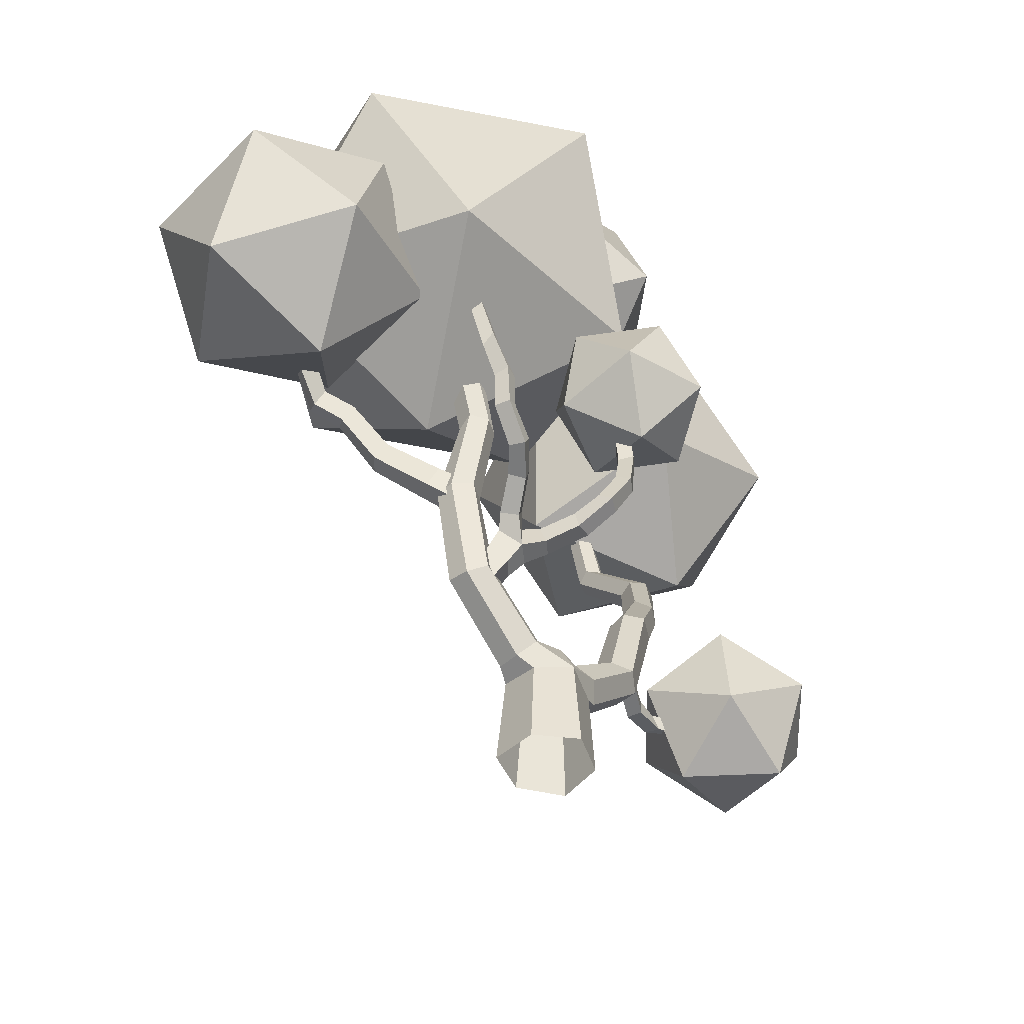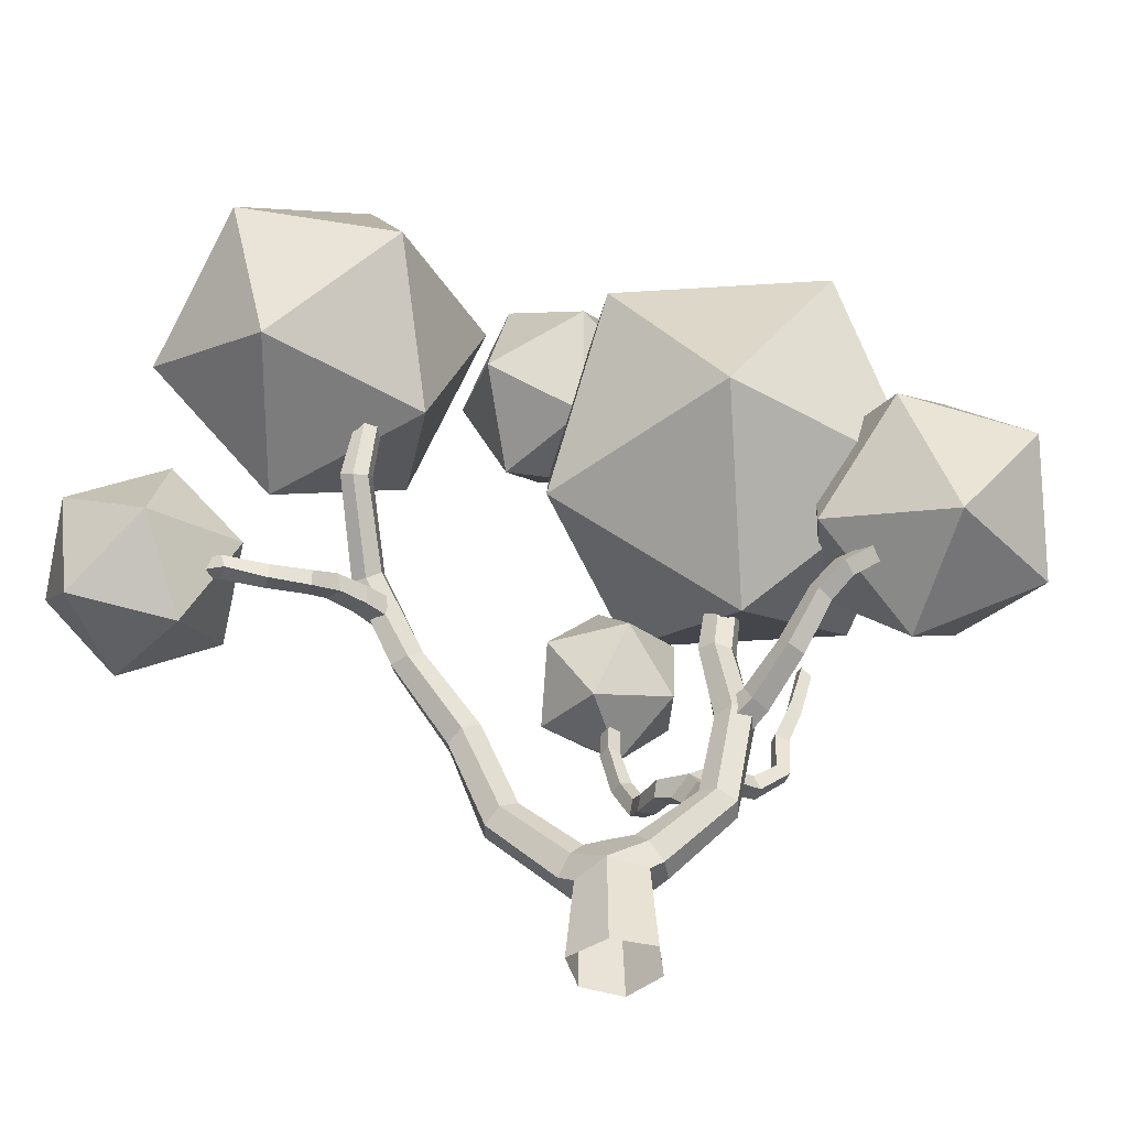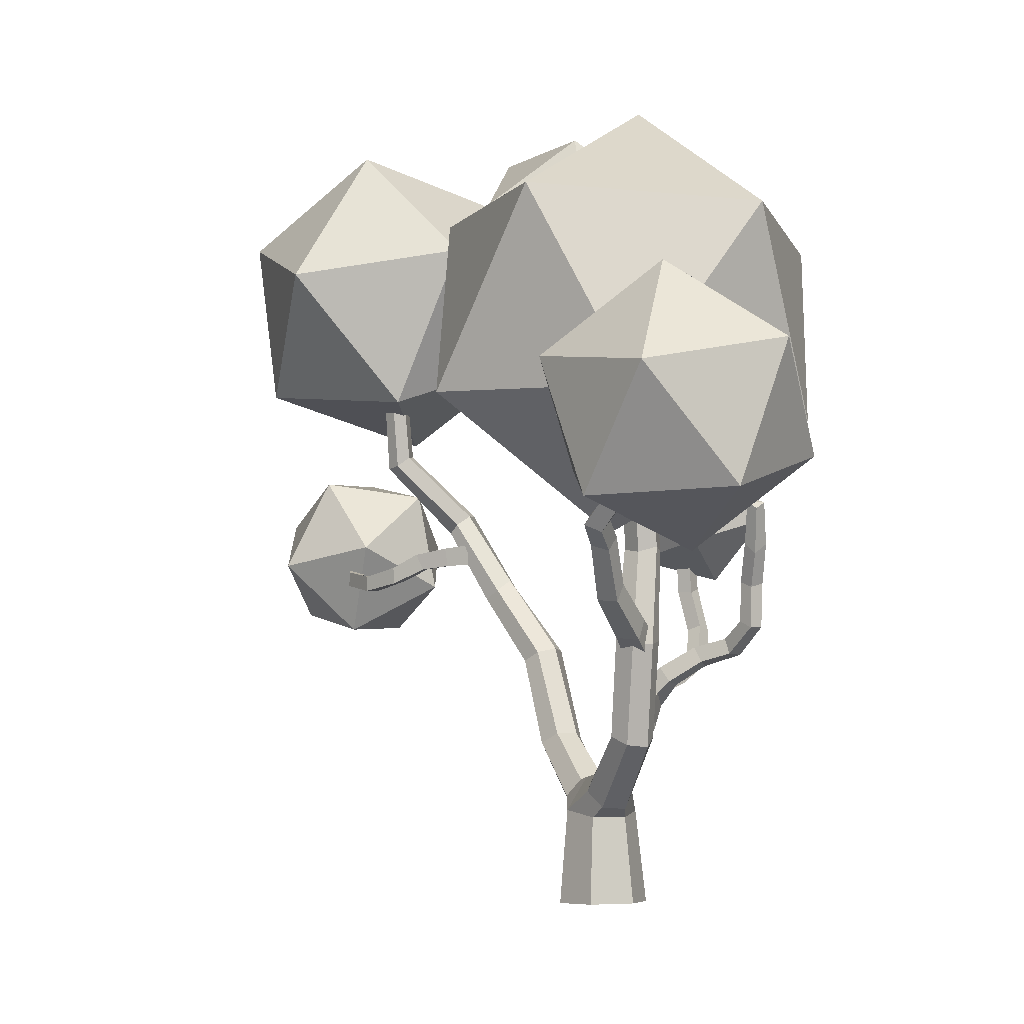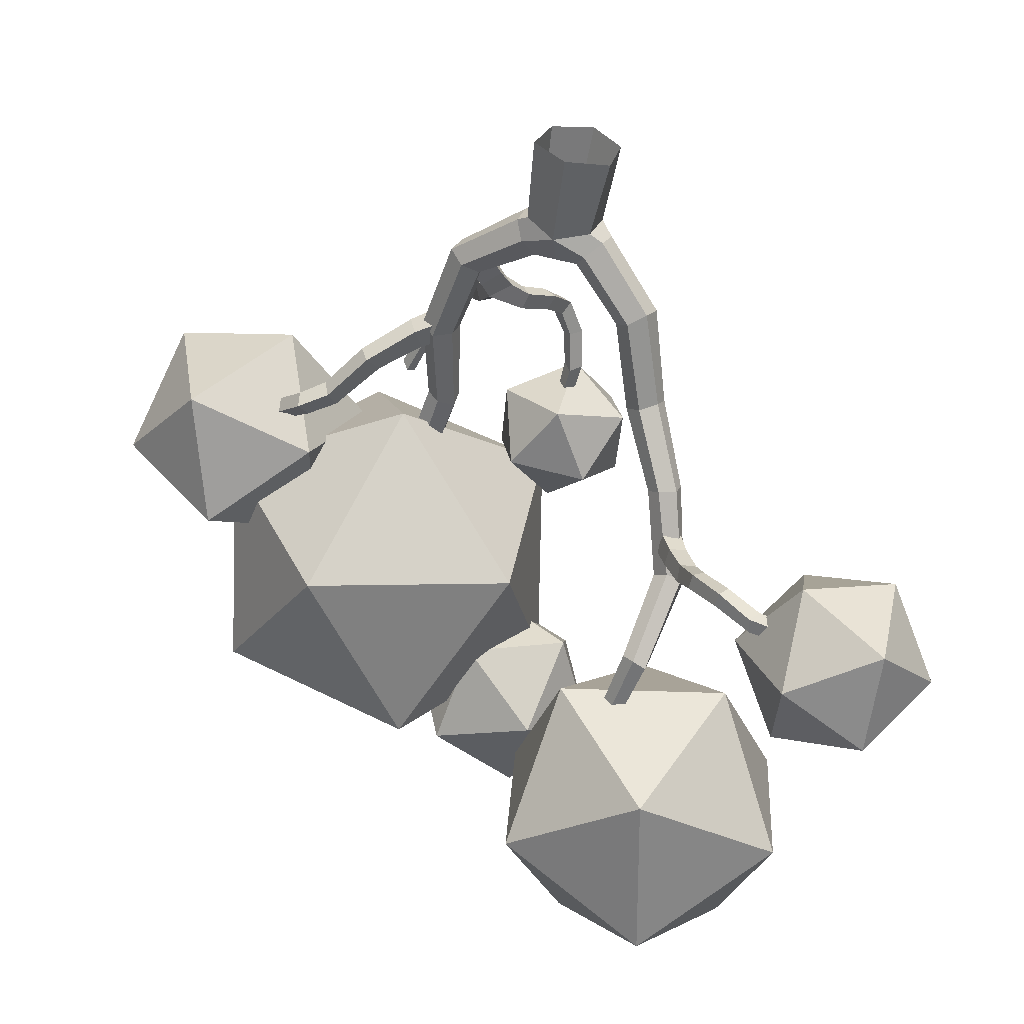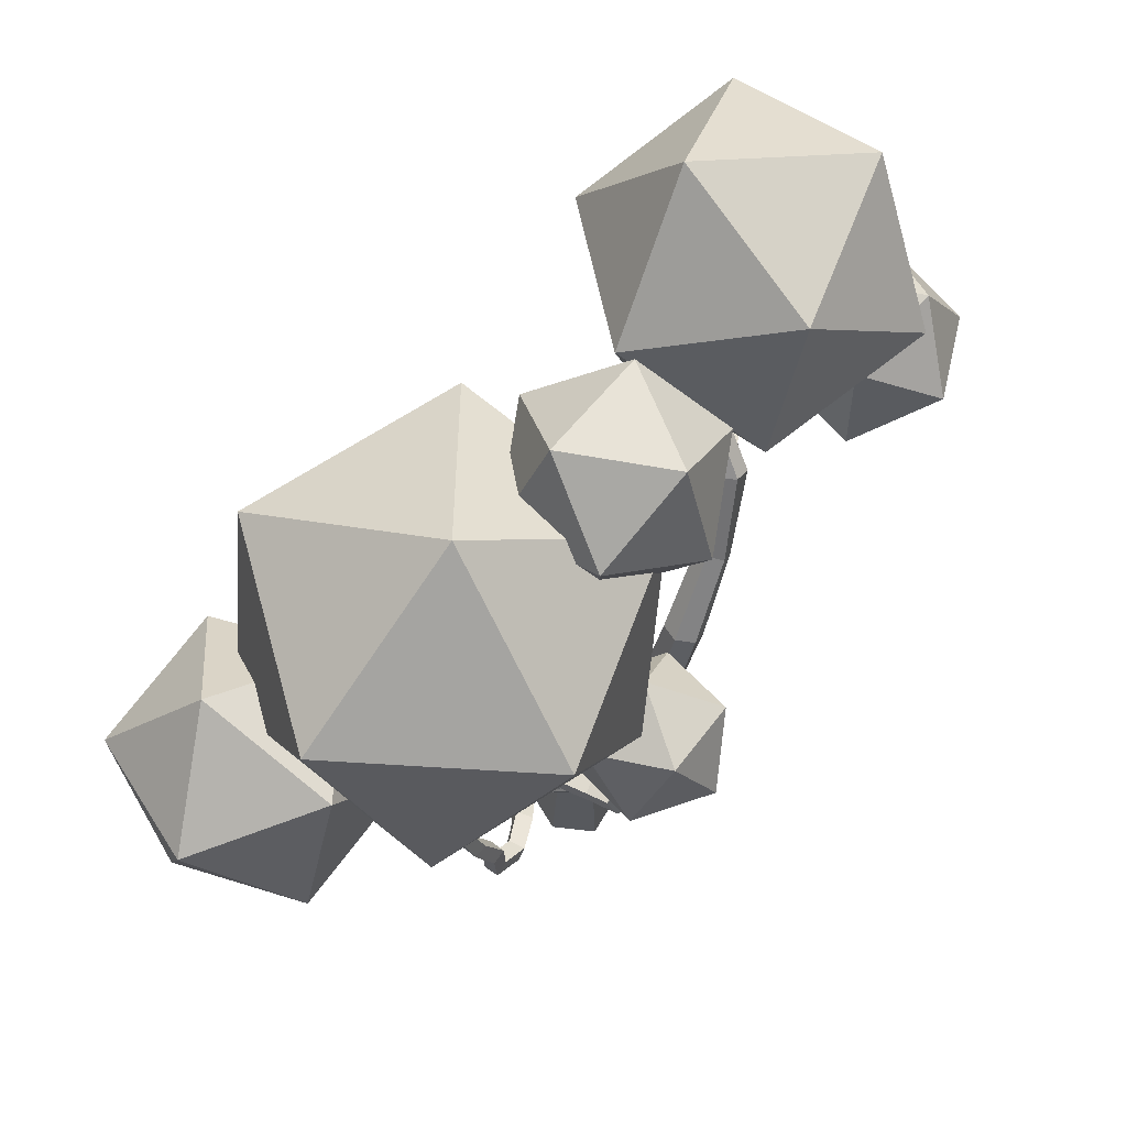
<metadata>
{"format":"obj","ext":"obj","renderer":"f3d","projection":"perspective","resolution":1024,"background":"white","views":[{"elev":-44.1,"azim":-18.9,"up":"+Y"},{"elev":-42.8,"azim":-149.0,"up":"+Y"},{"elev":-4.1,"azim":-82.4,"up":"+Y"},{"elev":-53.4,"azim":-9.5,"up":"+Z"},{"elev":66.2,"azim":-6.2,"up":"+Y"}]}
</metadata>
<code>
v -0.5248 -0.7078 -1.375
v -1.531 -0.6667 -0.246
v -0.9063 -0.6615 1.115
v 0.5458 -0.6919 1.431
v 1.428 -0.7311 0.2296
v 1.004 -0.7426 -1.235
v 0.7869 2.829 -1.292
v 0.6343 3.398 -0.7881
v 0.9815 3.479 -0.07891
v 1.524 2.912 0.09195
v 1.676 2.343 -0.4121
v 1.329 2.262 -1.121
v 2.59 4.582 -2.364
v 2.285 4.935 -1.79
v 2.619 4.925 -1.15
v 3.307 4.689 -1.057
v 3.58 4.277 -1.609
v 3.191 4.189 -2.21
v 3.549 7.475 -3.086
v 3.179 7.782 -2.585
v 3.458 7.916 -1.985
v 4.13 7.826 -1.854
v 4.467 7.431 -2.315
v 4.167 7.24 -2.888
v 4.611 9.716 -4.611
v 4.33 10.03 -4.189
v 4.618 10.38 -3.759
v 5.193 10.15 -3.649
v 5.446 9.759 -4.017
v 5.231 9.622 -4.589
v 5.33 12.15 -6.047
v 4.944 12.43 -5.756
v 5.132 12.76 -5.33
v 5.682 12.79 -5.244
v 6.062 12.61 -5.614
v 5.875 12.27 -6.029
v 4.505 14.47 -8.187
v 4.19 14.55 -7.822
v 4.296 14.86 -7.421
v 4.812 14.91 -7.377
v 5.124 14.84 -7.747
v 4.972 14.69 -8.222
v 4 17.36 -8.29
v 3.732 17.43 -7.97
v 3.86 17.55 -7.589
v 4.279 17.55 -7.502
v 4.542 17.41 -7.804
v 4.417 17.34 -8.2
v -1.33 3.069 -0.3637
v -1.558 2.544 0.158
v -1.274 2.488 0.8966
v -0.7136 3.032 1.079
v -0.486 3.557 0.5568
v -0.7692 3.613 -0.1818
v -3.139 4.92 0.609
v -3.544 4.655 1.163
v -3.187 4.579 1.798
v -2.56 4.895 1.933
v -2.198 5.251 1.4
v -2.479 5.168 0.7286
v -3.692 8.118 0.8283
v -4.082 7.963 1.407
v -3.819 7.919 2.027
v -3.13 8.041 2.173
v -2.74 7.954 1.58
v -3.002 7.981 0.9596
v -3.087 11.04 1.065
v -3.436 10.95 1.536
v -3.286 11.12 2.133
v -2.663 11.01 2.196
v -2.315 10.94 1.722
v -2.462 11.13 1.131
v -3.49 13.91 1.064
v -3.903 13.8 1.448
v -3.713 13.77 1.993
v -3.181 13.9 2.109
v -2.833 14.17 1.746
v -2.996 14.14 1.192
v -4.001 8.773 1.053
v -3.139 8.379 1.17
v -4.347 8.117 0.9044
v -3.491 7.643 1.013
v -4.51 8.04 1.639
v -3.674 7.56 1.819
v -4.164 8.696 1.787
v -3.323 8.296 1.975
v -5.391 9.677 0.6669
v -5.902 9.283 0.4429
v -6.109 9.23 1.092
v -5.729 9.774 1.253
v -6.741 11.39 0.5688
v -7.101 10.95 0.3565
v -7.233 10.78 0.9323
v -6.873 11.23 1.145
v -7.699 11.91 0.4436
v -8.103 11.53 0.2515
v -8.099 11.3 0.7908
v -7.823 11.77 1.001
v -8.463 12.8 1.272
v -8.957 12.59 1.141
v -8.886 12.21 1.536
v -8.431 12.47 1.715
v -2.282 5.846 1.046
v -2.877 5.105 0.6862
v -2.543 5.762 1.812
v -3.177 4.992 1.528
v -1.915 5.269 1.968
v -2.499 4.423 1.694
v -1.654 5.352 1.202
v -2.199 4.535 0.852
v -0.65 6.839 1.477
v -0.8942 6.868 2.014
v -0.7281 6.314 2.132
v -0.4839 6.285 1.596
v 0.3121 7.164 2.204
v 0.02987 7.211 2.691
v 0.1337 6.66 2.763
v 0.5673 6.7 2.403
v 0.9737 7.646 2.845
v 0.635 7.687 3.25
v 0.9534 7.39 3.552
v 1.234 7.274 3.117
v 1.42 8.488 2.843
v 1.217 8.655 3.27
v 1.634 8.521 3.513
v 1.854 8.402 3.078
v 1.64 9.846 2.5
v 1.461 9.79 2.974
v 1.912 9.935 3.16
v 2.077 9.721 2.729
v 1.547 11.2 2.465
v 1.406 11.02 2.879
v 1.81 11.17 3.074
v 1.944 11.01 2.647
v -2.157 7.186 2.143
v -2.35 6.72 2.454
v -1.803 6.613 2.654
v -1.61 7.078 2.343
v -2.264 7.842 3.281
v -2.449 7.371 3.518
v -1.918 7.238 3.63
v -1.758 7.758 3.503
v -2.584 8.109 4.302
v -2.743 7.629 4.453
v -2.334 7.593 4.783
v -2.137 8.033 4.57
v -3.147 8.67 4.831
v -3.446 8.459 5.172
v -3.078 8.48 5.509
v -2.777 8.686 5.167
v -3.172 9.939 4.857
v -3.477 9.779 5.208
v -3.151 9.896 5.558
v -2.817 9.93 5.198
v -3.733 11.18 5.021
v -3.905 10.85 5.352
v -3.699 11.14 5.699
v -3.366 11.05 5.336
v 5.748 11.65 -6.086
v 5.568 11.79 -4.979
v 5.793 11.01 -6
v 5.625 11.07 -4.908
v 5.171 10.95 -6.14
v 4.916 11 -5.042
v 5.126 11.59 -6.226
v 4.859 11.72 -5.113
v 6.016 11.46 -7.15
v 6.054 10.88 -7.038
v 5.462 10.85 -7.101
v 5.461 11.39 -7.354
v 6.279 10.93 -8.182
v 6.175 10.46 -7.867
v 5.738 10.36 -8.22
v 5.711 10.93 -8.251
v 6.893 10.65 -9.064
v 6.86 10.13 -9.011
v 6.504 10.11 -9.396
v 6.475 10.64 -9.382
v 7.621 10.74 -9.754
v 7.903 10.3 -9.897
v 7.504 10.34 -10.26
v 7.635 10.86 -10.28
v 8.966 11.03 -9.92
v 9.26 10.65 -9.983
v 9.044 10.68 -10.42
v 9.054 11.16 -10.38
v 1.856 12.67 2.967
v -4.107 12.49 5.391
v 10.85 20.3 -5.814
v 6.873 24.21 -4.223
v 5.91 18.57 -3.319
v 8.06 15.64 -7.835
v 2.365 16.67 -7.493
v 1.631 21.97 -5.26
v 9.619 24.77 -9.298
v 10.35 19.47 -11.53
v 6.074 22.87 -13.47
v 5.111 17.22 -12.57
v 1.137 21.13 -10.98
v 3.924 25.8 -8.955
v -8.09 21.51 5.795
v -0.8517 21.04 6.865
v -3.503 25.4 1.605
v -4.994 14.99 7.091
v 1.507 14.86 3.703
v 2.429 21.29 0.3119
v -9.284 22.06 -1.419
v -6.925 15.88 -4.581
v -10.21 15.62 1.972
v -4.274 11.51 0.6786
v 0.3136 15.4 -3.511
v -2.782 21.92 -4.808
v -12.04 16.72 6.658
v -10.86 19.27 2.91
v -14.06 15.87 2.518
v -12.73 12.31 5.249
v -11.97 12.13 0.6299
v -10.82 16.43 -0.8155
v -7.555 17.81 5.884
v -8.706 13.51 7.33
v -5.463 14.07 3.997
v -8.66 10.67 3.604
v -7.481 13.22 -0.144
v -6.797 17.63 1.265
v 0.02607 13.35 1.176
v 1.762 15.27 2.181
v 2.727 13.26 0.5303
v 1.365 10.91 1.148
v 3.928 11.33 2.136
v 4.174 14.03 2.775
v -0.197 14.18 3.819
v -0.4424 11.48 3.181
v 1.004 12.25 5.425
v 1.969 10.24 3.774
v 3.705 12.16 4.78
v 2.366 14.59 4.808
v 13.92 11.4 -10.98
v 11.57 9.366 -12.6
v 11.64 12.81 -13.24
v 12.25 8.877 -9.198
v 8.946 8.735 -10.36
v 8.571 11.17 -12.86
v 12.37 14.46 -10.23
v 9.751 13.82 -7.986
v 12.75 12.02 -7.729
v 9.675 10.38 -7.35
v 7.401 11.79 -9.613
v 9.069 14.31 -11.39
v 2.004 21.41 -4.553
v 4.55 22.67 -2.18
v 3.042 19.33 -1.677
v -0.5298 19.53 -2.621
v 0.4501 19.63 0.946
v 3.589 21.57 1.218
v 1.909 24.94 -3.434
v -1.23 23 -3.706
v -0.6827 25.24 -0.8109
v -2.19 21.89 -0.308
v 0.3556 23.15 2.064
v 2.889 25.03 0.1323
v -0.363 2.399 -1.143
v -1.261 2.201 -0.1944
v -0.7142 2.19 0.8368
v -1.182 5.88 1.388
v 0.4833 2.349 1.087
v 1.319 2.037 0.1039
v 0.8542 2.071 -0.9691
v -0.04828 3.495 -0.524
v 0.3244 3.473 0.4584
v -1.918 6.393 1.224
v -2.254 6.351 2.061
v -1.522 5.911 2.125
v -1.446 6.784 1.889
v -4.147 12.49 5.119
v -4.332 12.27 5.424
v -4.066 12.47 5.662
v 1.582 12.5 3.058
v 1.94 12.41 3.185
v -3.853 12.6 5.355
v 1.74 12.66 2.713
v 2.1 12.58 2.842
g Default
f 7 8 14 13
f 9 15 14 8
f 10 16 15 9
f 11 17 16 10
f 11 12 18 17
f 12 7 13 18
f 13 14 20 19
f 21 20 14 15
f 16 22 21 15
f 16 17 23 22
f 17 18 24 23
f 18 13 19 24
f 20 26 25 19
f 21 27 26 20
f 21 22 28 27
f 22 23 29 28
f 24 30 29 23
f 24 19 25 30
f 26 32 31 25
f 26 27 33 32
f 28 34 33 27
f 29 35 34 28
f 29 30 36 35
f 30 25 31 36
f 31 32 38 37
f 33 39 38 32
f 34 40 39 33
f 35 41 40 34
f 36 42 41 35
f 36 31 37 42
f 37 38 44 43
f 38 39 45 44
f 39 40 46 45
f 40 41 47 46
f 42 48 47 41
f 37 43 48 42
f 50 56 55 49
f 50 51 57 56
f 51 52 58 57
f 52 53 59 58
f 54 60 59 53
f 49 55 60 54
f 62 61 55 56
f 57 63 62 56
f 63 57 58 64
f 64 58 59 65
f 60 66 65 59
f 55 61 66 60
f 62 68 67 61
f 63 69 68 62
f 63 64 70 69
f 64 65 71 70
f 66 72 71 65
f 66 61 67 72
f 73 67 68 74
f 68 69 75 74
f 70 76 75 69
f 77 76 70 71
f 71 72 78 77
f 72 67 73 78
f 82 81 79 80
f 82 84 83 81
f 84 86 85 83
f 80 79 85 86
f 92 96 95 91
f 92 93 97 96
f 94 98 97 93
f 91 95 98 94
f 96 100 99 95
f 96 97 101 100
f 97 98 102 101
f 95 99 102 98
f 106 105 103 104
f 108 107 105 106
f 108 110 109 107
f 110 104 103 109
f 111 112 116 115
f 112 113 117 116
f 114 118 117 113
f 114 111 115 118
f 115 116 120 119
f 117 121 120 116
f 117 118 122 121
f 118 115 119 122
f 124 123 119 120
f 125 124 120 121
f 125 121 122 126
f 126 122 119 123
f 123 124 128 127
f 125 129 128 124
f 129 125 126 130
f 127 130 126 123
f 127 128 132 131
f 129 133 132 128
f 130 134 133 129
f 127 131 134 130
f 135 136 140 139
f 136 137 141 140
f 138 142 141 137
f 138 135 139 142
f 139 140 144 143
f 141 145 144 140
f 141 142 146 145
f 142 139 143 146
f 144 148 147 143
f 145 149 148 144
f 145 146 150 149
f 146 143 147 150
f 152 151 147 148
f 153 152 148 149
f 153 149 150 154
f 147 151 154 150
f 155 151 152 156
f 153 157 156 152
f 153 154 158 157
f 151 155 158 154
f 160 162 161 159
f 164 163 161 162
f 166 165 163 164
f 166 160 159 165
f 159 161 168 167
f 161 163 169 168
f 165 170 169 163
f 165 159 167 170
f 167 168 172 171
f 169 173 172 168
f 169 170 174 173
f 167 171 174 170
f 172 176 175 171
f 173 177 176 172
f 173 174 178 177
f 178 174 171 175
f 176 180 179 175
f 180 176 177 181
f 178 182 181 177
f 178 175 179 182
f 180 184 183 179
f 185 184 180 181
f 181 182 186 185
f 182 179 183 186
f 1 2 262 261
f 2 3 263 262
f 4 265 263 3
f 4 5 266 265
f 6 267 266 5
f 1 261 267 6
f 261 268 8 7
f 269 9 8 268
f 265 10 9 269
f 265 266 11 10
f 266 267 12 11
f 261 7 12 267
f 261 262 50 49
f 263 51 50 262
f 52 51 263 265
f 265 269 53 52
f 268 54 53 269
f 261 49 54 268
f 271 270 103 105
f 272 271 105 107
f 264 272 107 109
f 264 109 103 270
f 111 270 273 112
f 272 113 112 273
f 272 264 114 113
f 270 111 114 264
f 131 132 277 280
f 132 133 278 277
f 134 281 278 133
f 134 131 280 281
f 270 271 136 135
f 272 137 136 271
f 272 273 138 137
f 270 135 138 273
f 156 275 274 155
f 275 156 157 276
f 158 279 276 157
f 279 158 155 274
f 277 278 187 280
f 278 281 280
f 278 280 187
f 275 276 188 274
f 276 279 274
f 276 274 188
f 93 89 90 94
f 88 89 93 92
f 91 94 90 87
f 88 92 91 87
f 83 85 90 89
f 83 89 88 81
f 79 87 90 85
f 79 81 88 87
f 189 190 191
f 192 189 191
f 193 192 191
f 194 193 191
f 190 194 191
f 195 196 197
f 196 198 197
f 198 199 197
f 199 200 197
f 200 195 197
f 189 195 190
f 192 196 189
f 193 198 192
f 194 199 193
f 190 200 194
f 195 189 196
f 196 192 198
f 198 193 199
f 199 194 200
f 200 190 195
f 201 202 203
f 204 202 201
f 205 202 204
f 206 202 205
f 203 202 206
f 207 208 209
f 209 208 210
f 210 208 211
f 211 208 212
f 212 208 207
f 201 203 207
f 204 201 209
f 205 204 210
f 206 205 211
f 203 206 212
f 207 209 201
f 209 210 204
f 210 211 205
f 211 212 206
f 212 207 203
f 213 214 215
f 216 213 215
f 217 216 215
f 218 217 215
f 214 218 215
f 219 220 221
f 220 222 221
f 222 223 221
f 223 224 221
f 224 219 221
f 213 219 214
f 216 220 213
f 217 222 216
f 218 223 217
f 214 224 218
f 219 213 220
f 220 216 222
f 222 217 223
f 223 218 224
f 224 214 219
f 225 226 227
f 228 225 227
f 229 228 227
f 230 229 227
f 226 230 227
f 231 232 233
f 232 234 233
f 234 235 233
f 235 236 233
f 236 231 233
f 225 231 226
f 228 232 225
f 229 234 228
f 230 235 229
f 226 236 230
f 231 225 232
f 232 228 234
f 234 229 235
f 235 230 236
f 236 226 231
f 237 238 239
f 240 238 237
f 241 238 240
f 242 238 241
f 239 238 242
f 243 244 245
f 245 244 246
f 246 244 247
f 247 244 248
f 248 244 243
f 237 239 243
f 240 237 245
f 241 240 246
f 242 241 247
f 239 242 248
f 243 245 237
f 245 246 240
f 246 247 241
f 247 248 242
f 248 243 239
f 249 250 251
f 252 249 251
f 253 252 251
f 254 253 251
f 250 254 251
f 255 256 257
f 256 258 257
f 258 259 257
f 259 260 257
f 260 255 257
f 249 255 250
f 252 256 249
f 253 258 252
f 254 259 253
f 250 260 254
f 255 249 256
f 256 252 258
f 258 253 259
f 259 254 260
f 260 250 255

</code>
